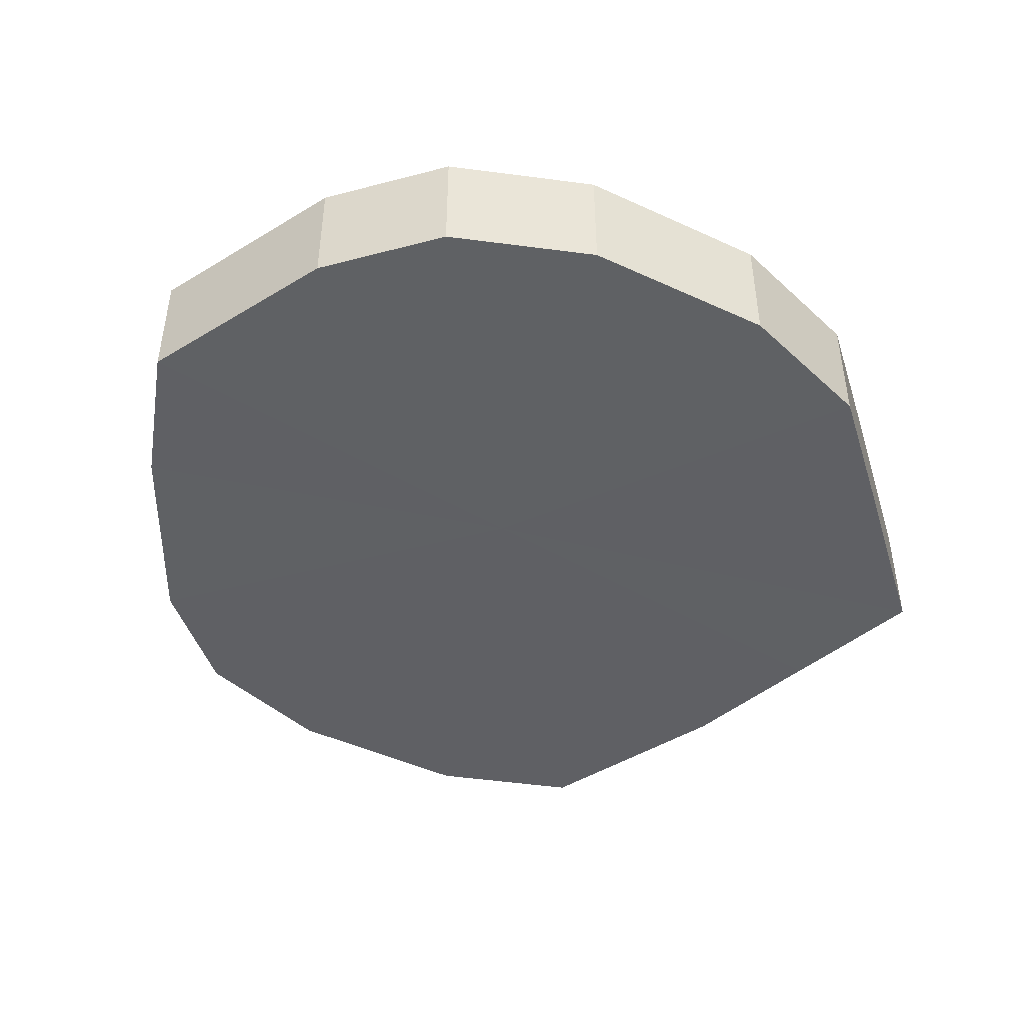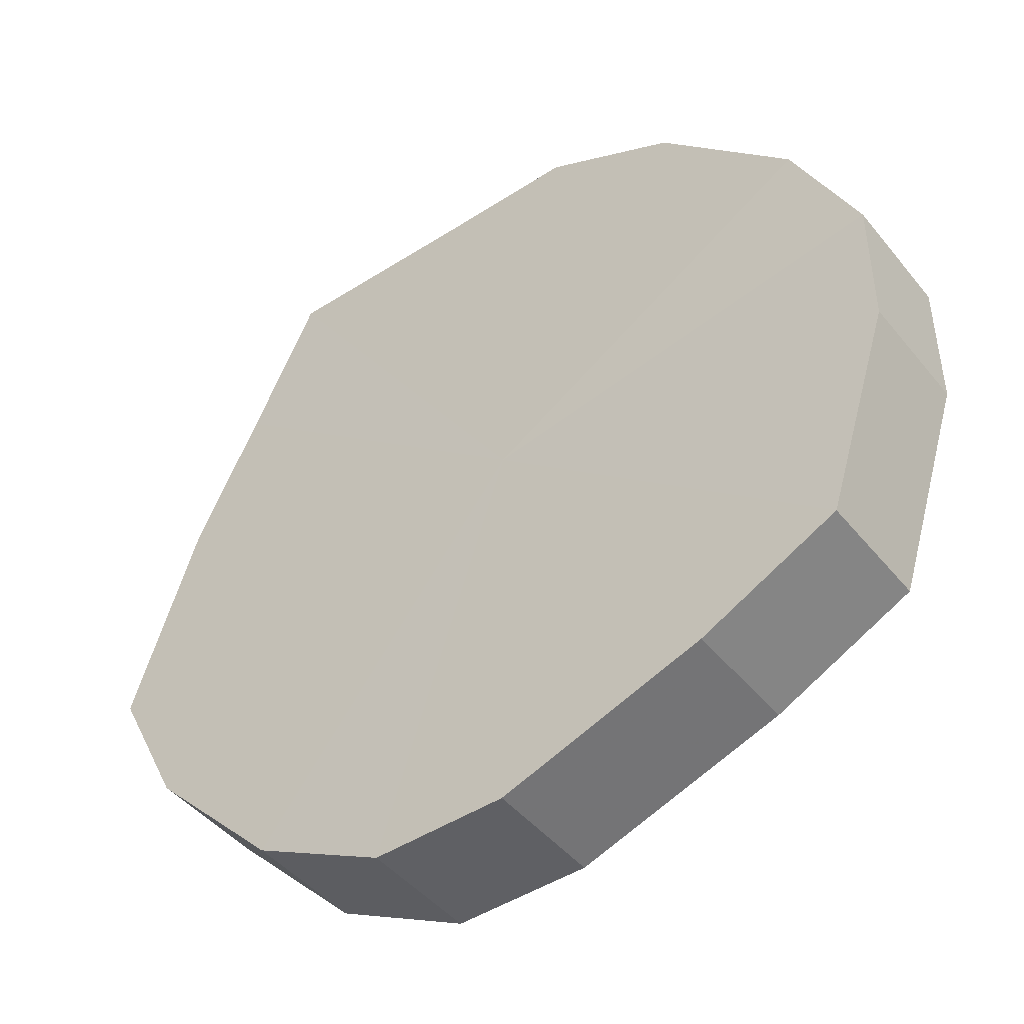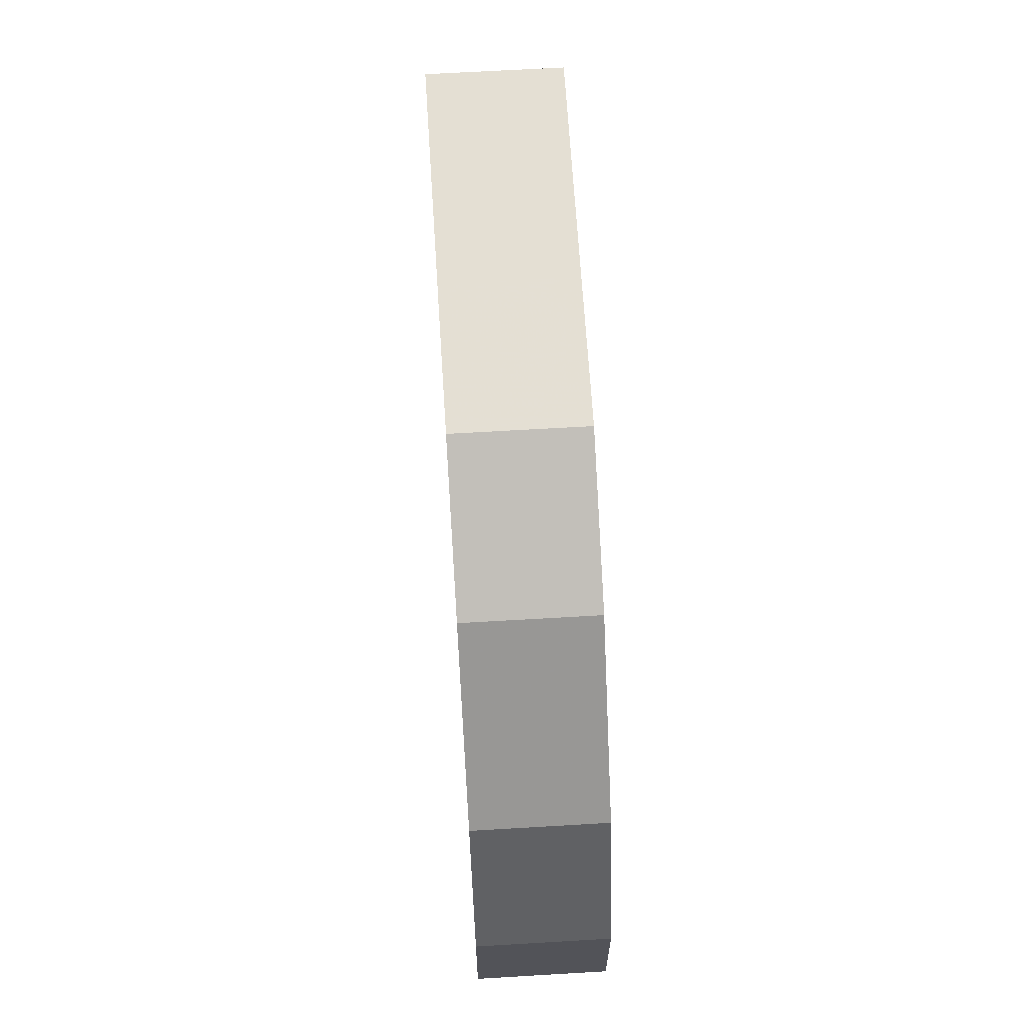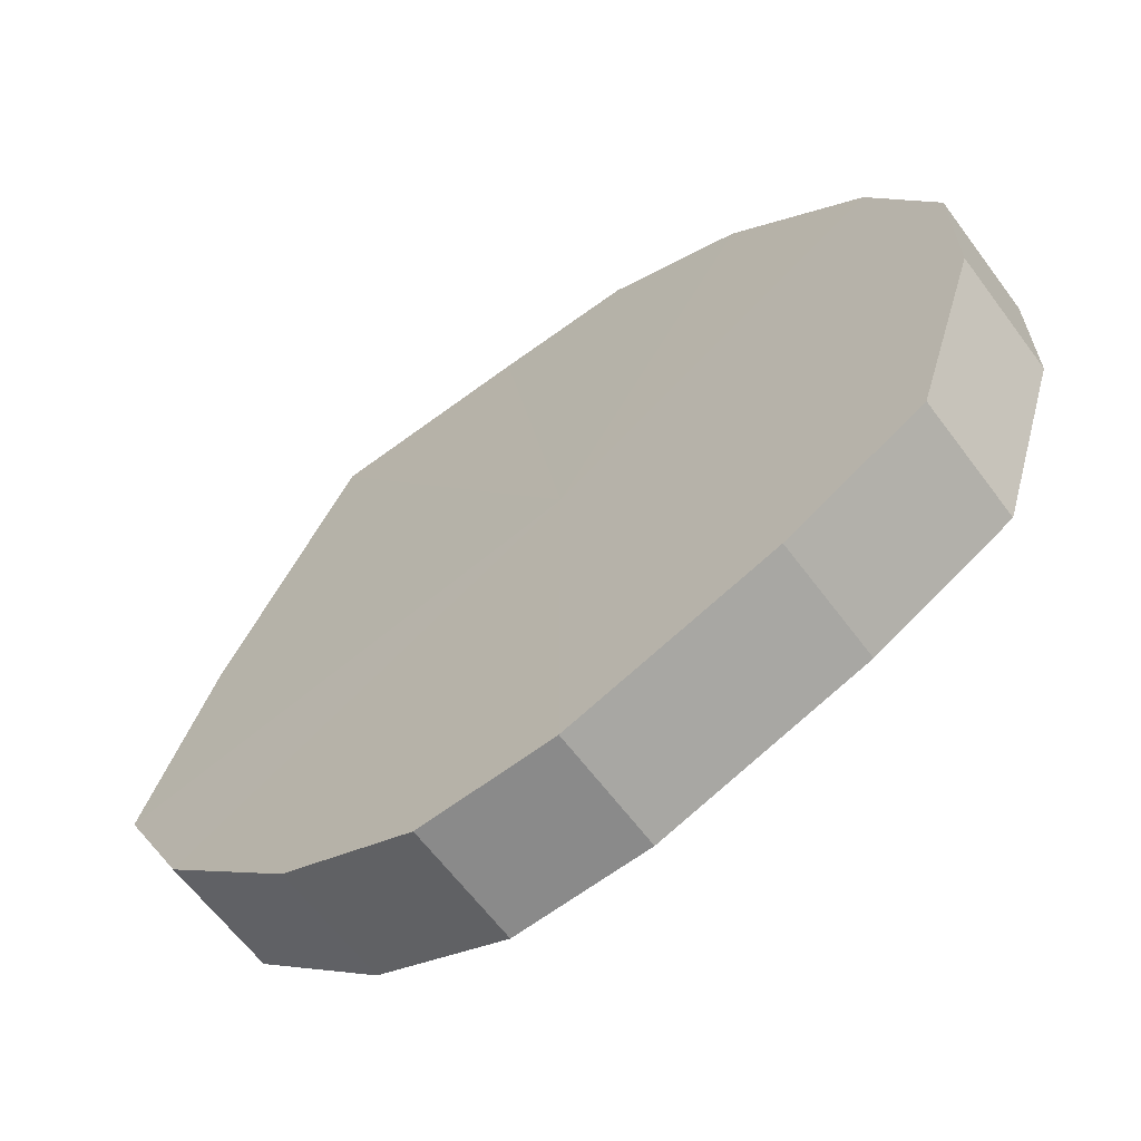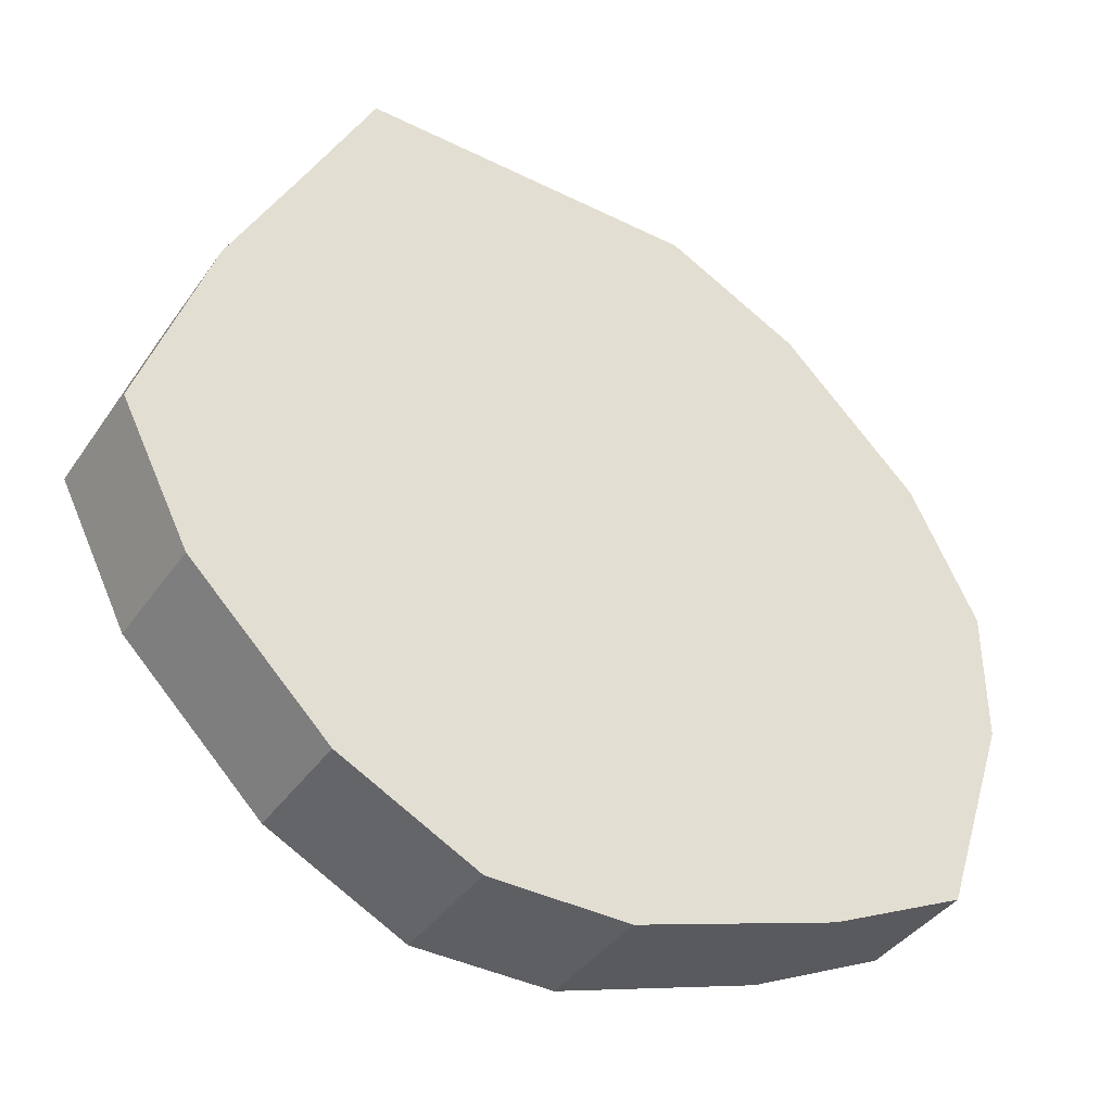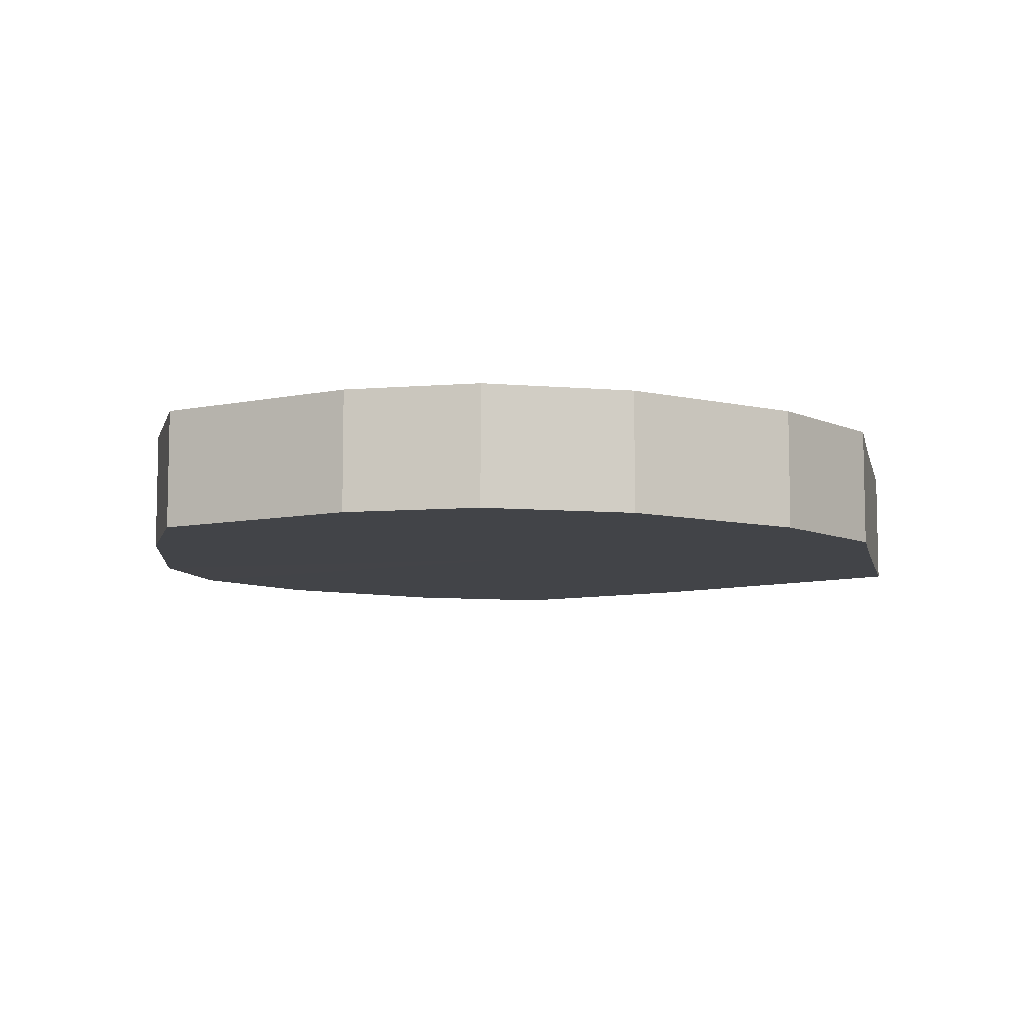
<metadata>
{"format":"obj","ext":"obj","renderer":"f3d","projection":"perspective","resolution":1024,"background":"white","views":[{"elev":-45.3,"azim":107.1,"up":"+Z"},{"elev":-45.0,"azim":36.8,"up":"+Y"},{"elev":66.9,"azim":86.4,"up":"+Y"},{"elev":-63.6,"azim":37.1,"up":"+Y"},{"elev":-40.1,"azim":-31.4,"up":"+Y"},{"elev":-8.1,"azim":102.5,"up":"+Z"}]}
</metadata>
<code>
o 25620
v 2225 1868 14.4
v 2225 1868 14.4
v 2225 1868 14.38
v 2225 1868 14.4
v 2225 1868 14.38
v 2225 1867 14.4
v 2225 1867 14.38
v 2225 1867 14.4
v 2225 1868 14.38
v 2225 1867 14.4
v 2225 1867 14.38
v 2225 1867 14.4
v 2225 1867 14.38
v 2225 1867 14.4
v 2225 1867 14.38
v 2225 1867 14.4
v 2225 1867 14.38
v 2225 1867 14.4
v 2225 1867 14.38
v 2225 1867 14.4
v 2225 1867 14.38
v 2225 1867 14.4
v 2225 1867 14.38
v 2225 1867 14.4
v 2225 1867 14.38
v 2225 1867 14.4
v 2225 1867 14.38
v 2225 1867 14.4
v 2225 1867 14.38
v 2225 1867 14.4
v 2225 1867 14.38
v 2225 1867 14.38
v 2225 1868 14.38
v 2225 1868 14.4
v 2225 1868 14.38
v 2225 1868 14.4
v 2225 1868 14.38
v 2225 1867 14.38
v 2225 1868 14.4
v 2225 1867 14.38
v 2225 1867 14.4
v 2225 1867 14.4
v 2225 1867 14.38
v 2225 1867 14.38
v 2225 1867 14.4
v 2225 1867 14.38
v 2225 1867 14.4
v 2225 1867 14.4
v 2225 1867 14.38
v 2225 1867 14.38
v 2225 1867 14.4
v 2225 1867 14.38
v 2225 1867 14.4
v 2225 1867 14.4
v 2225 1867 14.38
v 2225 1867 14.38
v 2225 1867 14.4
v 2225 1867 14.38
v 2225 1867 14.4
v 2225 1867 14.4
v 2225 1867 14.38
v 2225 1867 14.38
v 2225 1867 14.4
v 2225 1867 14.4
v 2225 1867 14.4
v 2225 1868 14.4
v 2225 1868 14.4
v 2225 1868 14.4
v 2225 1867 14.4
v 2225 1867 14.4
v 2225 1867 14.4
v 2225 1867 14.4
v 2225 1867 14.4
v 2225 1867 14.4
v 2225 1867 14.4
v 2225 1867 14.4
v 2225 1867 14.4
v 2225 1867 14.4
v 2225 1867 14.4
v 2225 1867 14.4
v 2225 1867 14.4
v 2225 1867 14.38
v 2225 1868 14.38
v 2225 1868 14.38
v 2225 1867 14.38
v 2225 1868 14.38
v 2225 1867 14.38
v 2225 1867 14.38
v 2225 1867 14.38
v 2225 1867 14.38
v 2225 1867 14.38
v 2225 1867 14.38
v 2225 1867 14.38
v 2225 1867 14.38
v 2225 1867 14.38
v 2225 1867 14.38
v 2225 1867 14.38
v 2225 1867 14.38
f 1 2 3
f 2 4 5
f 6 1 7
f 4 8 9
f 10 6 11
f 8 12 13
f 14 10 15
f 12 16 17
f 18 14 19
f 16 20 21
f 22 18 23
f 20 24 25
f 26 22 27
f 24 28 29
f 30 26 31
f 28 30 32
f 33 34 35
f 35 36 37
f 38 39 33
f 40 41 38
f 37 42 43
f 44 45 40
f 46 47 44
f 43 48 49
f 50 51 46
f 52 53 50
f 49 54 55
f 56 57 52
f 58 59 56
f 55 60 61
f 62 63 58
f 61 64 62
f 65 66 67
f 65 68 66
f 65 67 69
f 65 70 68
f 65 69 71
f 65 72 70
f 65 71 73
f 65 74 72
f 65 73 75
f 65 76 74
f 65 75 77
f 65 78 76
f 65 77 79
f 65 80 78
f 65 79 81
f 65 81 80
f 82 83 84
f 82 85 83
f 82 84 86
f 82 87 85
f 82 86 88
f 82 89 87
f 82 88 90
f 82 91 89
f 82 90 92
f 82 93 91
f 82 92 94
f 82 95 93
f 82 94 96
f 82 97 95
f 82 96 98
f 82 98 97

</code>
